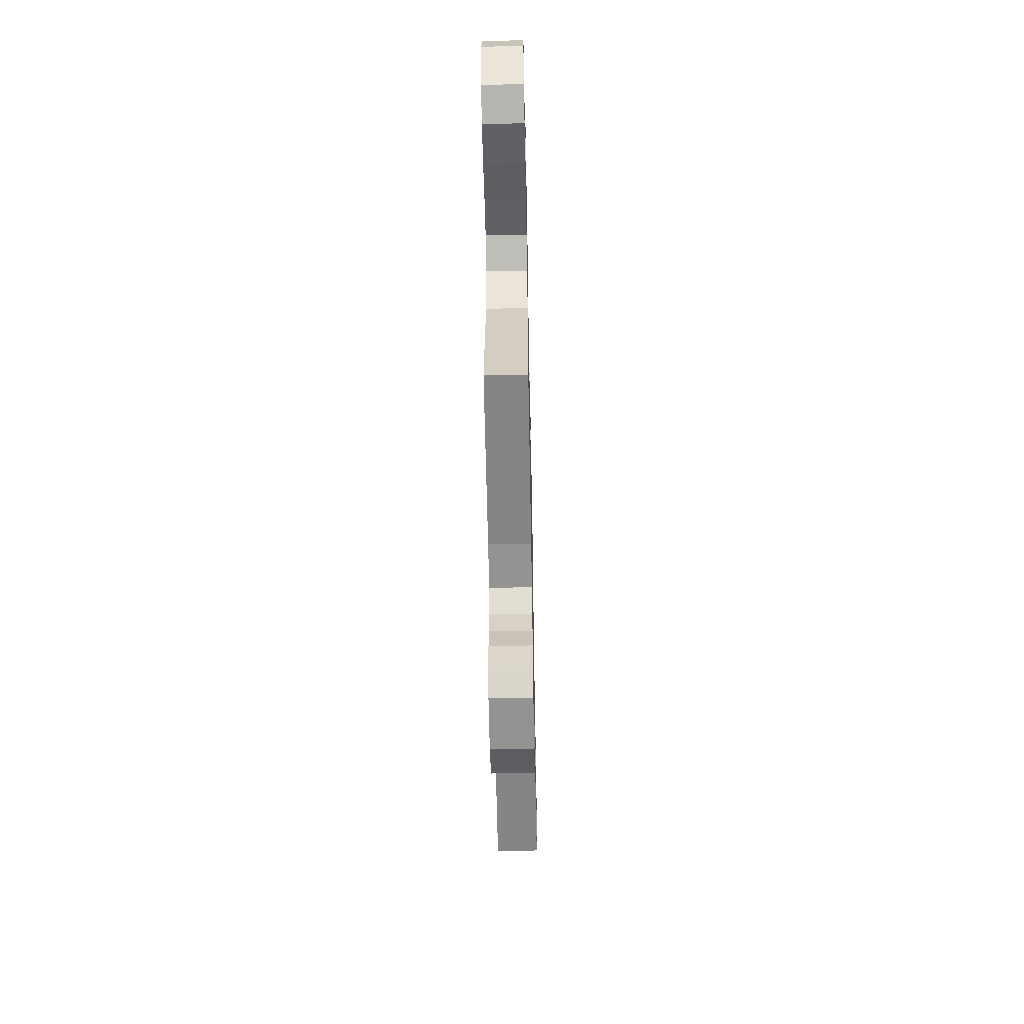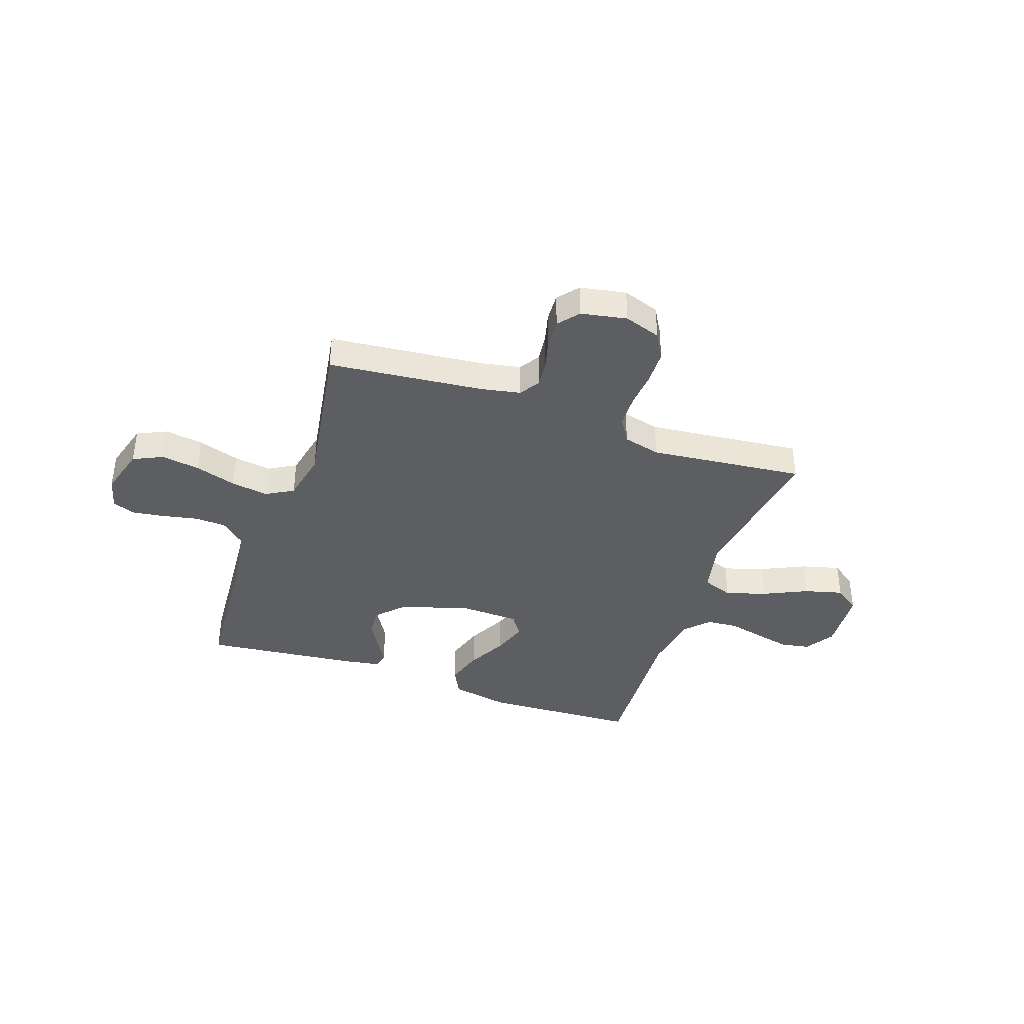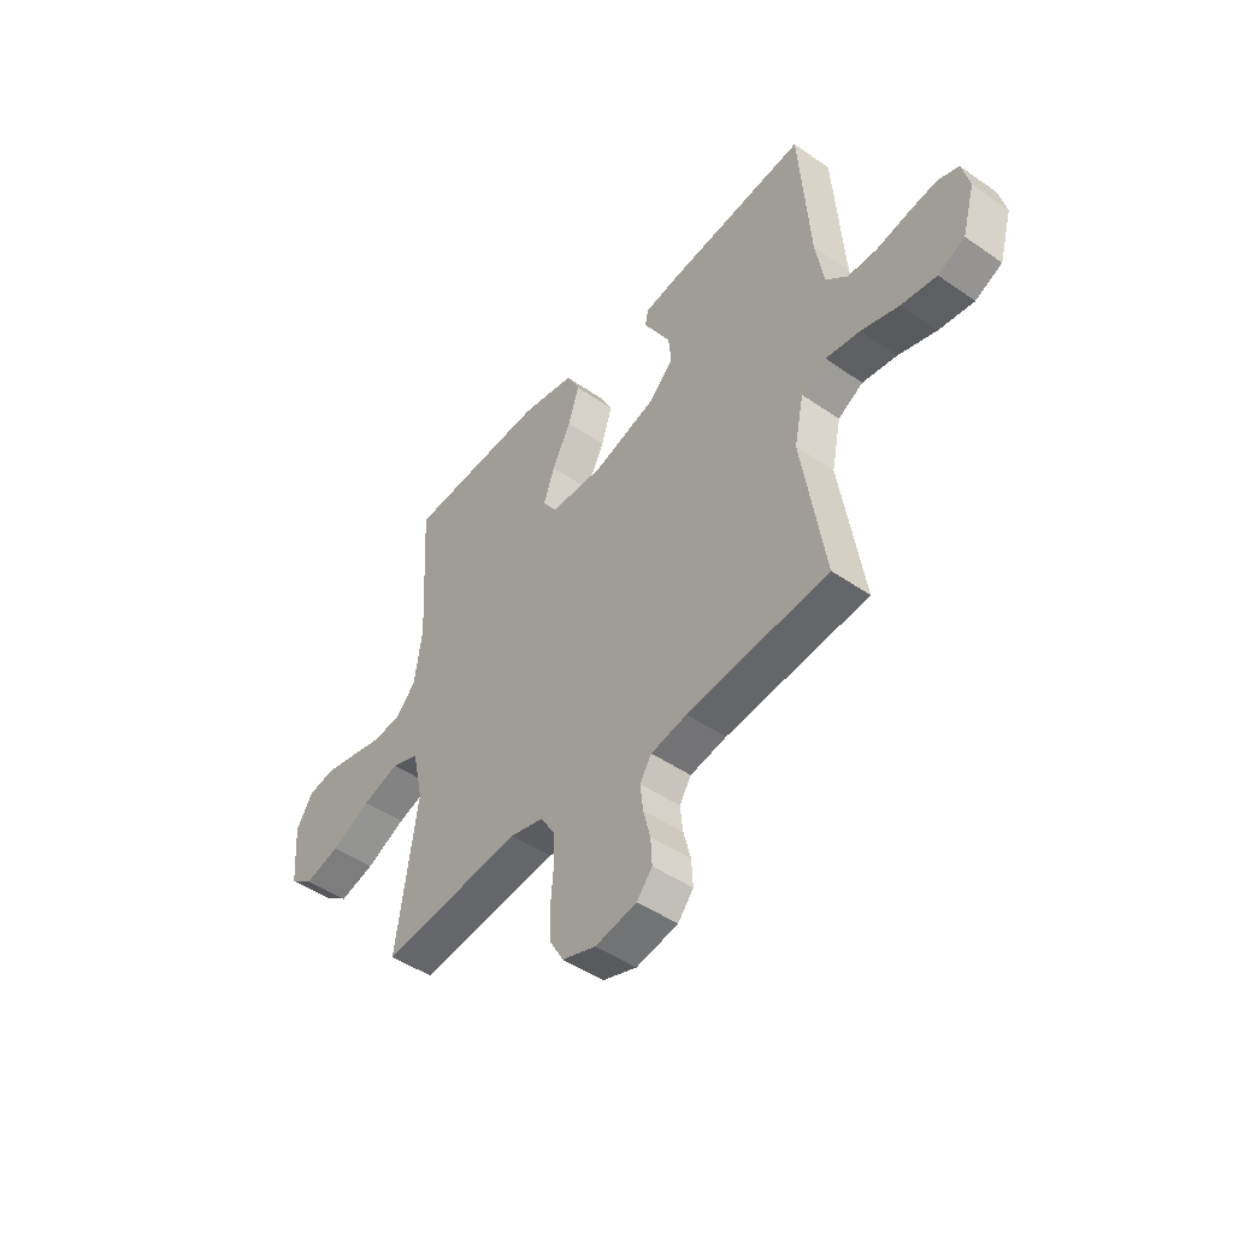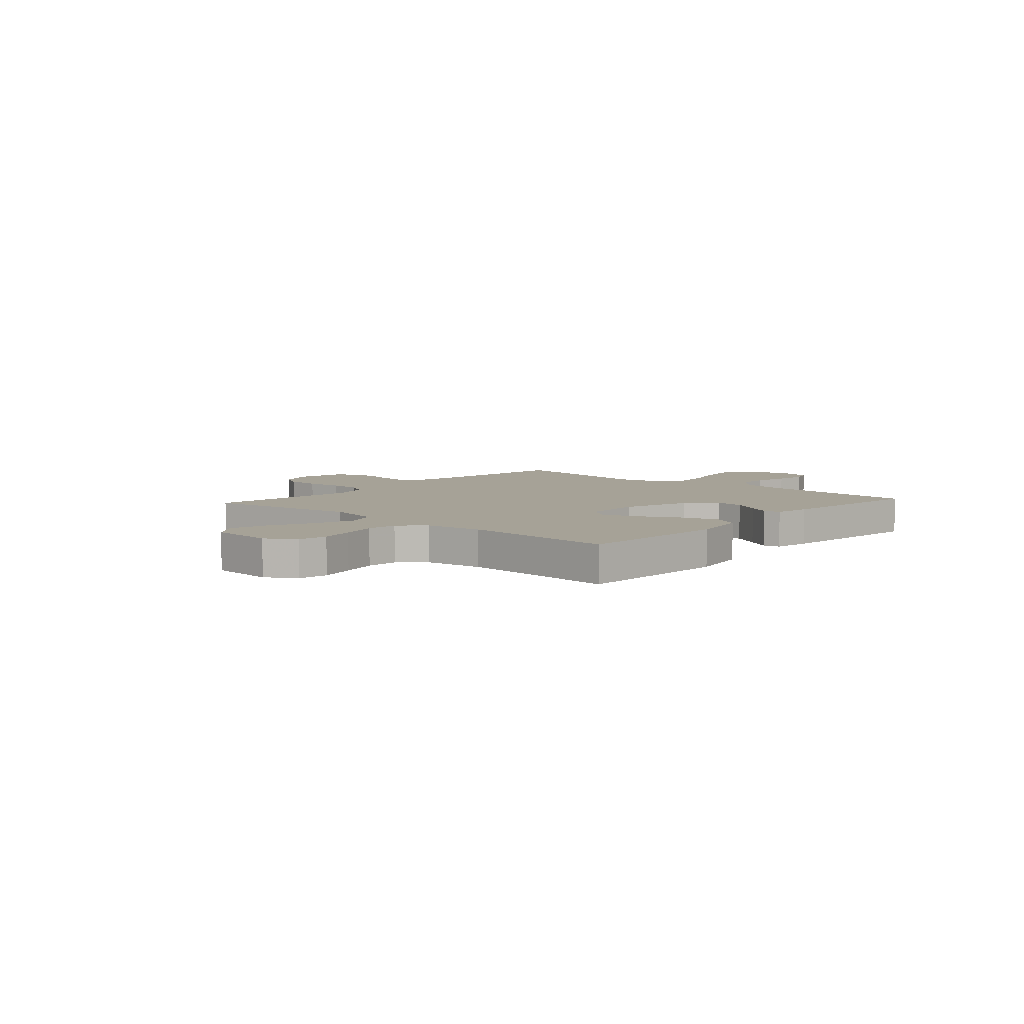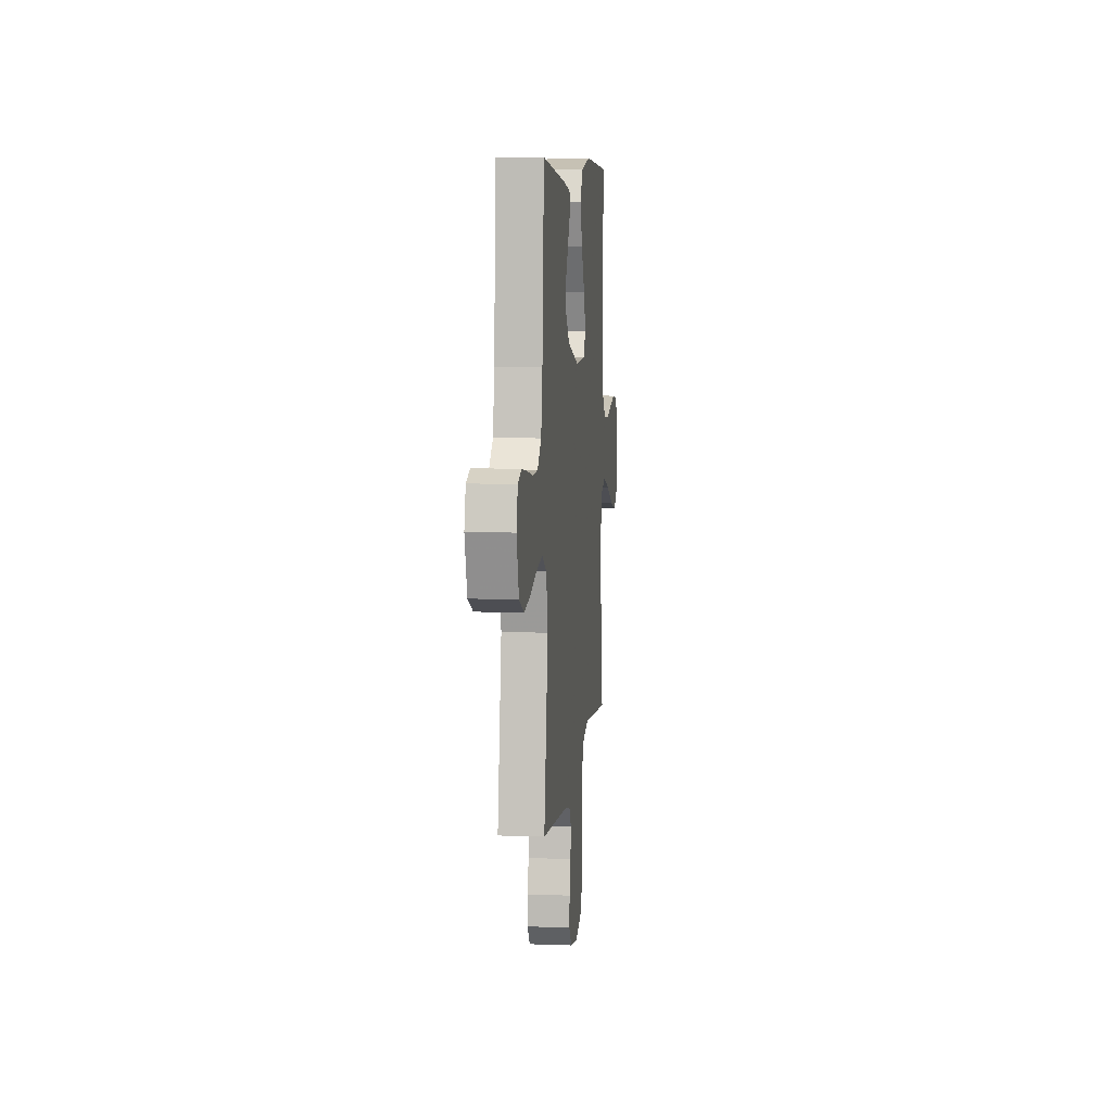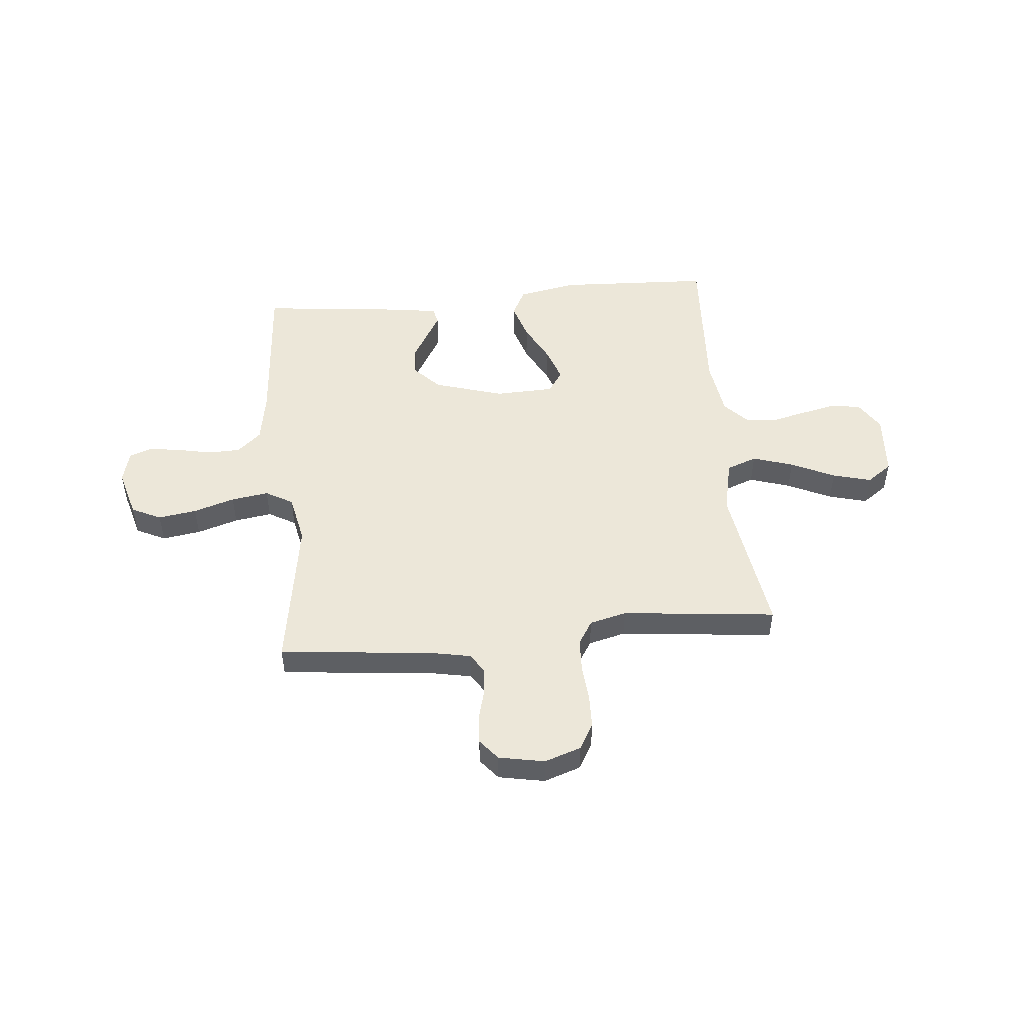
<metadata>
{"format":"obj","ext":"obj","renderer":"f3d","projection":"perspective","resolution":1024,"background":"white","views":[{"elev":-55.8,"azim":91.1,"up":"+Z"},{"elev":-39.1,"azim":160.8,"up":"+Y"},{"elev":-46.8,"azim":51.8,"up":"+Z"},{"elev":6.5,"azim":-48.4,"up":"+Y"},{"elev":7.9,"azim":96.0,"up":"+Z"},{"elev":49.7,"azim":174.6,"up":"+Y"}]}
</metadata>
<code>
v -0.5 0.07 -0.5
v -0.455 0.07 -0.2
v -0.478 0.07 -0.096
v -0.537 0.07 -0.074
v -0.616 0.07 -0.099
v -0.701 0.07 -0.139
v -0.776 0.07 -0.159
v -0.825 0.07 -0.124
v -0.834 0.07 0
v -0.798 0.07 0.057
v -0.741 0.07 0.067
v -0.673 0.07 0.052
v -0.604 0.07 0.036
v -0.543 0.07 0.041
v -0.499 0.07 0.088
v -0.483 0.07 0.2
v -0.5 0.07 0.5
v -0.2 0.07 0.514
v -0.086 0.07 0.492
v -0.058 0.07 0.438
v -0.081 0.07 0.365
v -0.121 0.07 0.288
v -0.144 0.07 0.221
v -0.115 0.07 0.178
v 0 0.07 0.174
v 0.135 0.07 0.215
v 0.185 0.07 0.267
v 0.18 0.07 0.323
v 0.149 0.07 0.377
v 0.122 0.07 0.423
v 0.129 0.07 0.455
v 0.2 0.07 0.467
v 0.5 0.07 0.5
v 0.522 0.07 0.2
v 0.539 0.07 0.099
v 0.585 0.07 0.058
v 0.647 0.07 0.056
v 0.715 0.07 0.07
v 0.777 0.07 0.079
v 0.821 0.07 0.063
v 0.837 0.07 0
v 0.81 0.07 -0.094
v 0.753 0.07 -0.121
v 0.678 0.07 -0.11
v 0.598 0.07 -0.085
v 0.525 0.07 -0.074
v 0.472 0.07 -0.104
v 0.452 0.07 -0.2
v 0.5 0.07 -0.5
v 0.2 0.07 -0.531
v 0.123 0.07 -0.546
v 0.098 0.07 -0.585
v 0.104 0.07 -0.639
v 0.119 0.07 -0.697
v 0.122 0.07 -0.751
v 0.089 0.07 -0.791
v 0 0.07 -0.808
v -0.071 0.07 -0.784
v -0.1 0.07 -0.734
v -0.102 0.07 -0.668
v -0.096 0.07 -0.597
v -0.099 0.07 -0.533
v -0.128 0.07 -0.486
v -0.2 0.07 -0.468
v -0.5 0 -0.5
v -0.455 0 -0.2
v -0.478 0 -0.096
v -0.537 0 -0.074
v -0.616 0 -0.099
v -0.701 0 -0.139
v -0.776 0 -0.159
v -0.825 0 -0.124
v -0.834 0 0
v -0.798 0 0.057
v -0.741 0 0.067
v -0.673 0 0.052
v -0.604 0 0.036
v -0.543 0 0.041
v -0.499 0 0.088
v -0.483 0 0.2
v -0.5 0 0.5
v -0.2 0 0.514
v -0.086 0 0.492
v -0.058 0 0.438
v -0.081 0 0.365
v -0.121 0 0.288
v -0.144 0 0.221
v -0.115 0 0.178
v 0 0 0.174
v 0.135 0 0.215
v 0.185 0 0.267
v 0.18 0 0.323
v 0.149 0 0.377
v 0.122 0 0.423
v 0.129 0 0.455
v 0.2 0 0.467
v 0.5 0 0.5
v 0.522 0 0.2
v 0.539 0 0.099
v 0.585 0 0.058
v 0.647 0 0.056
v 0.715 0 0.07
v 0.777 0 0.079
v 0.821 0 0.063
v 0.837 0 0
v 0.81 0 -0.094
v 0.753 0 -0.121
v 0.678 0 -0.11
v 0.598 0 -0.085
v 0.525 0 -0.074
v 0.472 0 -0.104
v 0.452 0 -0.2
v 0.5 0 -0.5
v 0.2 0 -0.531
v 0.123 0 -0.546
v 0.098 0 -0.585
v 0.104 0 -0.639
v 0.119 0 -0.697
v 0.122 0 -0.751
v 0.089 0 -0.791
v 0 0 -0.808
v -0.071 0 -0.784
v -0.1 0 -0.734
v -0.102 0 -0.668
v -0.096 0 -0.597
v -0.099 0 -0.533
v -0.128 0 -0.486
v -0.2 0 -0.468
f 58 59 60 61
f 58 61 62
f 57 58 62
f 56 57 62
f 53 54 55 56
f 52 53 56 62
f 51 52 62 63
f 48 49 50
f 47 48 50 51
f 42 43 44 45
f 42 45 46
f 41 42 46
f 40 41 46
f 37 38 39 40
f 37 40 46
f 36 37 46 47
f 31 32 33 34
f 29 30 31 34
f 28 29 34 35
f 27 28 35 36
f 19 20 21 22
f 19 22 23
f 16 17 18 19
f 15 16 19 23
f 14 15 23 24
f 10 11 12 13
f 8 9 10 13
f 8 13 14
f 5 6 7 8
f 4 5 8 14
f 3 4 14 24
f 64 1 2
f 26 27 36 47
f 25 26 47 51
f 25 51 63 64
f 24 25 64
f 2 3 24 64
f 125 124 123 122
f 126 125 122
f 126 122 121
f 126 121 120
f 120 119 118 117
f 126 120 117 116
f 127 126 116 115
f 114 113 112
f 115 114 112 111
f 109 108 107 106
f 110 109 106
f 110 106 105
f 110 105 104
f 104 103 102 101
f 110 104 101
f 111 110 101 100
f 98 97 96 95
f 98 95 94 93
f 99 98 93 92
f 100 99 92 91
f 86 85 84 83
f 87 86 83
f 83 82 81 80
f 87 83 80 79
f 88 87 79 78
f 77 76 75 74
f 77 74 73 72
f 78 77 72
f 72 71 70 69
f 78 72 69 68
f 88 78 68 67
f 66 65 128
f 111 100 91 90
f 115 111 90 89
f 128 127 115 89
f 128 89 88
f 128 88 67 66
f 1 65 66 2
f 2 66 67 3
f 3 67 68 4
f 4 68 69 5
f 5 69 70 6
f 6 70 71 7
f 7 71 72 8
f 8 72 73 9
f 9 73 74 10
f 10 74 75 11
f 11 75 76 12
f 12 76 77 13
f 13 77 78 14
f 14 78 79 15
f 15 79 80 16
f 16 80 81 17
f 17 81 82 18
f 18 82 83 19
f 19 83 84 20
f 20 84 85 21
f 21 85 86 22
f 22 86 87 23
f 23 87 88 24
f 24 88 89 25
f 25 89 90 26
f 26 90 91 27
f 27 91 92 28
f 28 92 93 29
f 29 93 94 30
f 30 94 95 31
f 31 95 96 32
f 32 96 97 33
f 33 97 98 34
f 34 98 99 35
f 35 99 100 36
f 36 100 101 37
f 37 101 102 38
f 38 102 103 39
f 39 103 104 40
f 40 104 105 41
f 41 105 106 42
f 42 106 107 43
f 43 107 108 44
f 44 108 109 45
f 45 109 110 46
f 46 110 111 47
f 47 111 112 48
f 48 112 113 49
f 49 113 114 50
f 50 114 115 51
f 51 115 116 52
f 52 116 117 53
f 53 117 118 54
f 54 118 119 55
f 55 119 120 56
f 56 120 121 57
f 57 121 122 58
f 58 122 123 59
f 59 123 124 60
f 60 124 125 61
f 61 125 126 62
f 62 126 127 63
f 63 127 128 64
f 64 128 65 1

</code>
